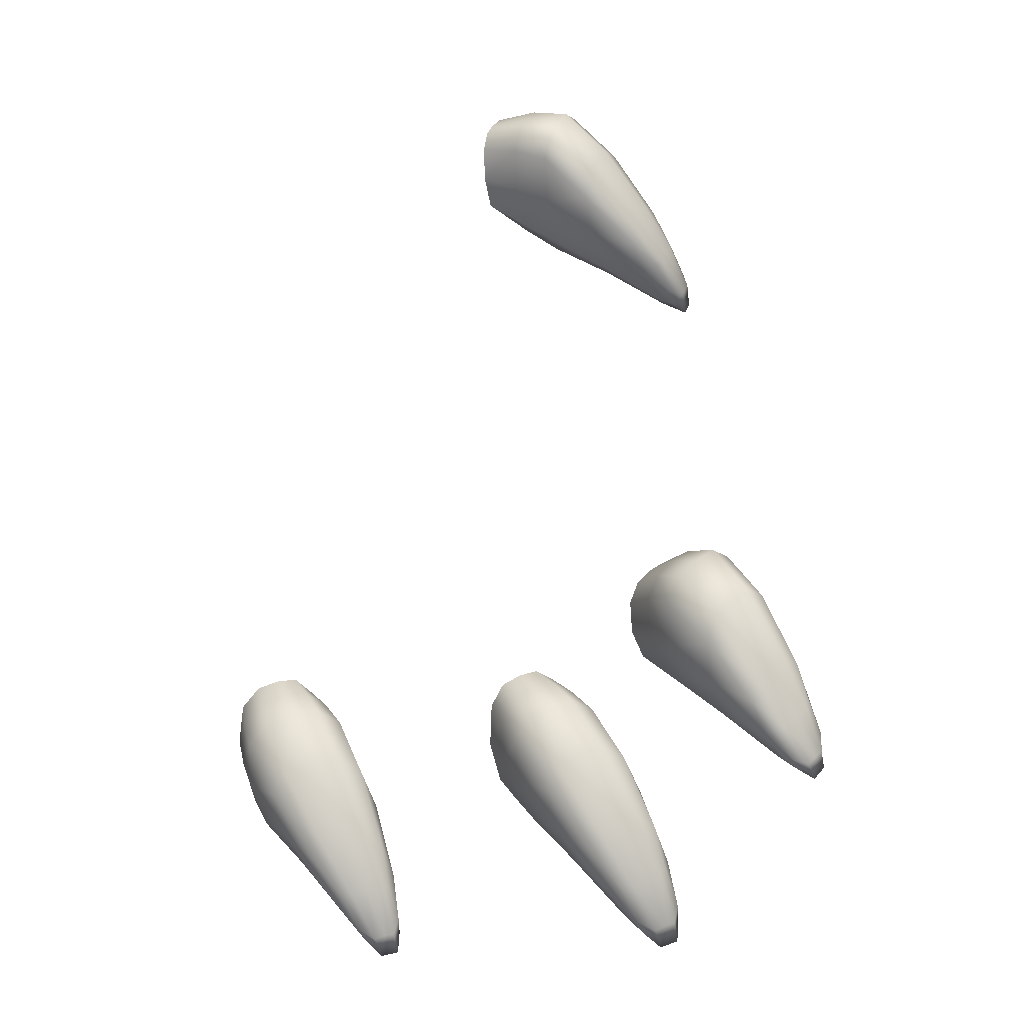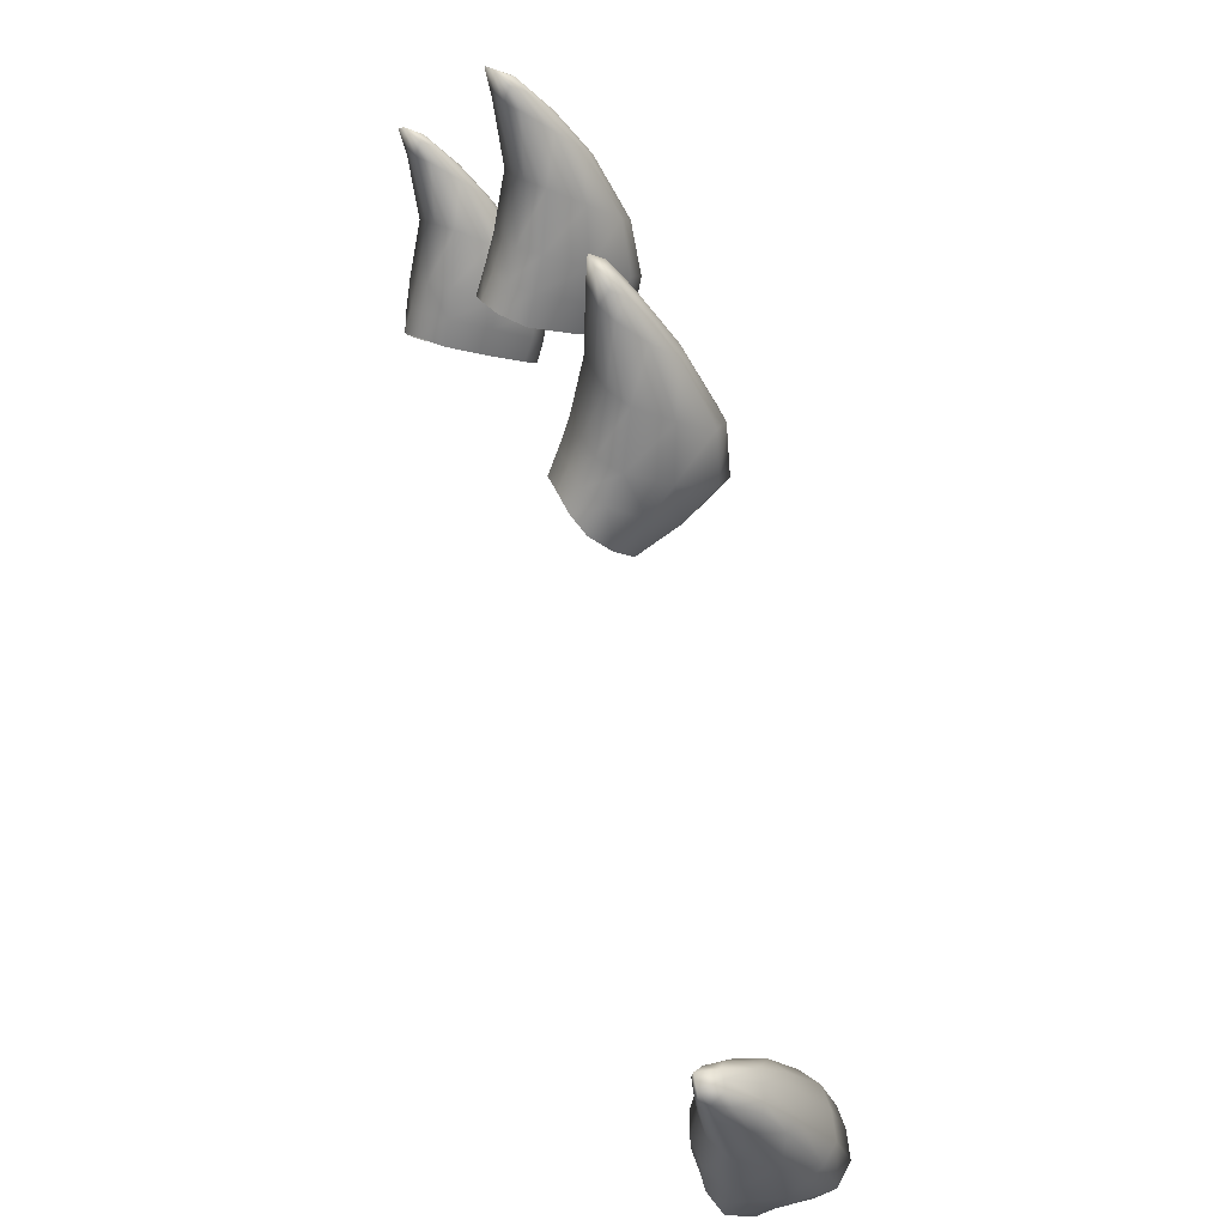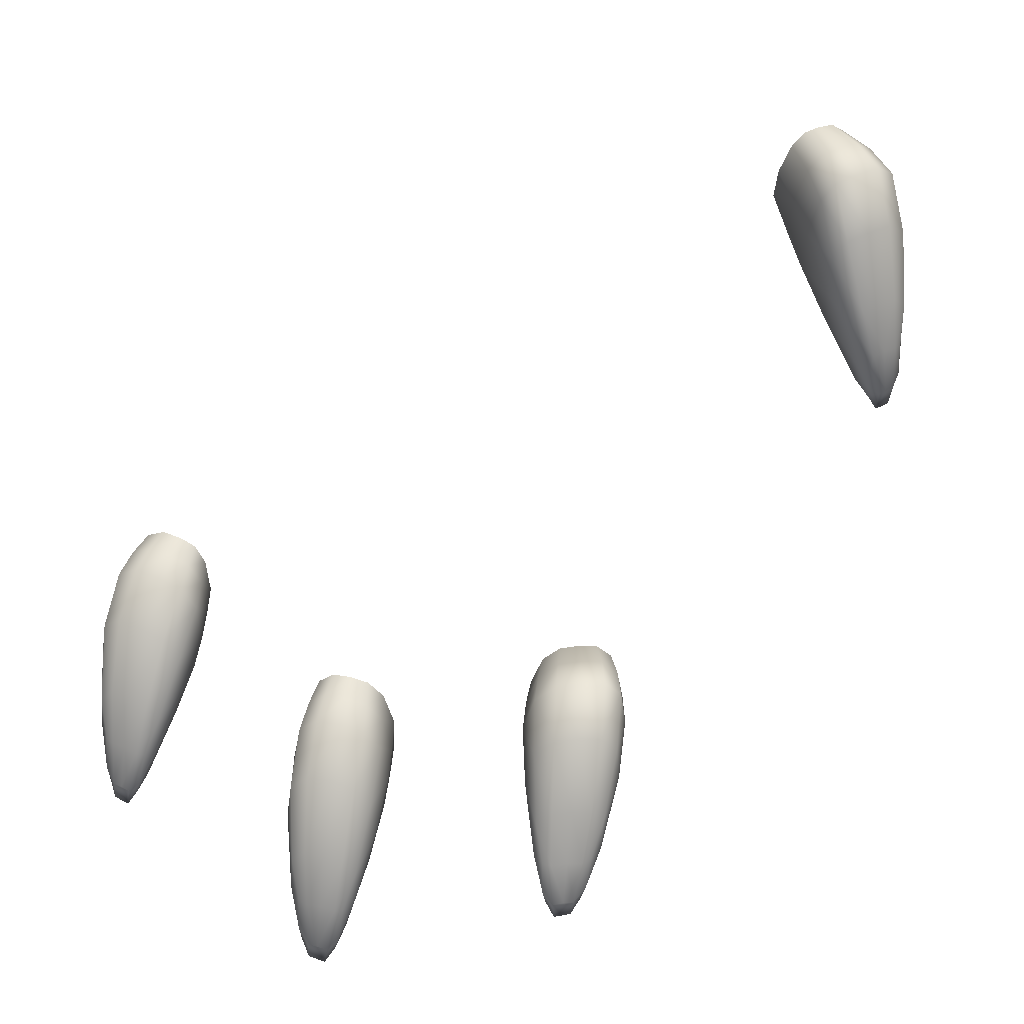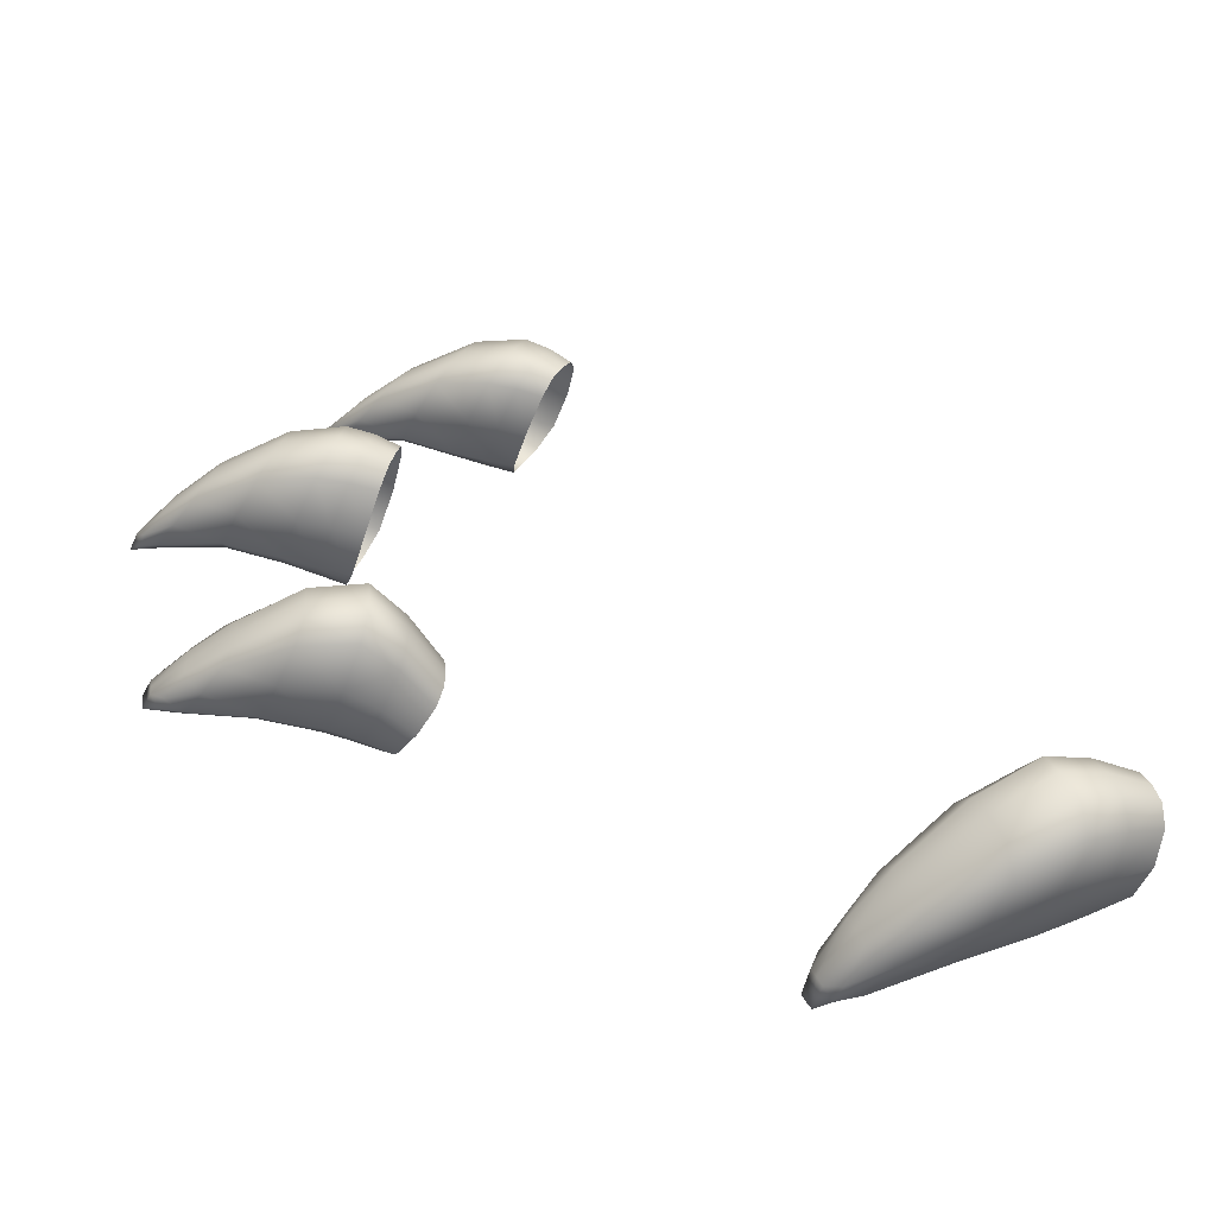
<metadata>
{"format":"obj","ext":"obj","renderer":"f3d","projection":"perspective","resolution":1024,"background":"white","views":[{"elev":50.7,"azim":-31.3,"up":"+Y"},{"elev":29.7,"azim":66.1,"up":"+Z"},{"elev":70.0,"azim":9.3,"up":"+Y"},{"elev":33.4,"azim":100.1,"up":"+Y"}]}
</metadata>
<code>
o Cube.019_Cube.025
v -0.4439 0.7224 0.6503
v -0.9878 0.7691 0.6132
v -0.9385 0.7703 0.6268
v -0.7502 0.7768 0.757
v -0.7014 0.7767 0.7607
v -0.4835 0.7503 0.7625
v -0.4303 0.7501 0.75
v -1.006 0.7608 0.7031
v -0.9497 0.7616 0.7186
v -0.7525 0.7695 0.8531
v -0.6983 0.7694 0.8575
v -0.4739 0.7066 0.8377
v -0.429 0.7063 0.8274
v -1.004 0.7208 0.7789
v -0.9604 0.7228 0.791
v -0.744 0.7279 0.9301
v -0.6999 0.7283 0.9337
v -0.4573 0.6359 0.9263
v -0.434 0.6356 0.9193
v -0.9939 0.6459 0.8698
v -0.9741 0.648 0.876
v -0.7298 0.6478 1.019
v -0.7072 0.6485 1.022
v -0.4636 0.6178 0.9016
v -0.4322 0.6172 0.8923
v -0.9952 0.6351 0.8471
v -0.9682 0.6357 0.8549
v -0.7345 0.6347 0.9946
v -0.7035 0.6353 0.9983
v -0.4825 0.624 0.8219
v -0.4285 0.6235 0.8088
v -1.002 0.6494 0.7674
v -0.9554 0.6499 0.7796
v -0.7445 0.6504 0.9149
v -0.694 0.6512 0.9193
v -0.4981 0.6035 0.7212
v -0.4357 0.6019 0.7074
v -0.6912 0.6294 0.8152
v -0.4136 0.6608 0.6716
v -0.4037 0.6841 0.7746
v -0.4121 0.6592 0.8563
v -0.511 0.6849 0.8002
v -0.4883 0.6601 0.8759
v -0.6701 0.7036 0.7888
v -0.6704 0.7086 0.8928
v -0.683 0.68 0.9693
v -0.7751 0.7078 0.8841
v -0.7581 0.679 0.9621
v -0.9179 0.7006 0.6599
v -0.9262 0.7043 0.7571
v -0.9462 0.6781 0.829
v -1.029 0.7029 0.7294
v -1.016 0.6754 0.8091
v -0.133 0.6469 0.1375
v -0.1506 0.6889 0.06068
v -0.1945 0.6565 0.1804
v -0.2397 0.7019 0.1212
v -0.2177 0.6263 0.1314
v -0.1775 0.6199 0.1047
v -0.17 0.5981 0.1947
v -0.1463 0.5942 0.1777
v -0.1497 0.6198 0.2129
v -0.1328 0.6162 0.2
v -0.191 0.7141 0.1464
v -0.1532 0.7083 0.1204
v -0.2247 0.773 0.08501
v -0.1757 0.7664 0.05118
v -0.2301 0.7882 -0.04462
v -0.4942 0.7226 0.6618
v -0.7504 0.6286 0.8108
v -1.008 0.6314 0.6635
v -0.9504 0.6299 0.6805
v -0.5263 0.6626 0.6969
v -0.7782 0.703 0.7807
v -1.024 0.701 0.6293
v -0.2047 0.714 -0.04386
v -0.2957 0.7294 0.01711
v -0.2331 0.6443 -0.003205
v -0.2828 0.6528 0.02961
v -0.2714 0.7951 -0.01647
v -0.9209 0.6948 0.6281
v -0.6744 0.6951 0.7538
v -0.4229 0.628 0.6394
v -0.4529 0.6695 0.6167
v -0.5001 0.5924 0.6923
v -0.4409 0.5897 0.68
v -0.9783 0.7595 0.5873
v -0.9378 0.761 0.5994
v -0.7468 0.7669 0.7285
v -0.7052 0.7668 0.7316
v -0.692 0.6187 0.7824
v -0.4684 0.7258 0.6549
v -0.4911 0.7583 0.6989
v -0.4244 0.7037 0.654
v -0.4363 0.7584 0.6863
v -0.9618 0.7728 0.6194
v -0.9966 0.7739 0.6429
v -1.011 0.7486 0.6144
v -0.9224 0.75 0.639
v -0.9407 0.7748 0.6578
v -0.7257 0.7801 0.7578
v -0.7529 0.7821 0.7894
v -0.7696 0.755 0.763
v -0.6815 0.755 0.7698
v -0.6986 0.7819 0.7937
v -0.4563 0.7536 0.7546
v -0.5042 0.7306 0.7766
v -0.4109 0.7301 0.7547
v -0.9778 0.7645 0.7097
v -1.025 0.7427 0.7069
v -0.9298 0.7441 0.7333
v -0.7254 0.7731 0.8535
v -0.7717 0.7505 0.8616
v -0.6778 0.7506 0.8692
v -0.4511 0.7092 0.8311
v -0.4662 0.669 0.8877
v -0.4891 0.6922 0.8514
v -0.4139 0.6916 0.8336
v -0.4308 0.6688 0.8794
v -0.9821 0.7249 0.7836
v -0.9976 0.6826 0.8302
v -1.017 0.7058 0.7847
v -0.9459 0.709 0.8048
v -0.9673 0.6853 0.8385
v -0.722 0.7313 0.9304
v -0.7356 0.6872 0.9807
v -0.7585 0.7123 0.9387
v -0.6846 0.713 0.945
v -0.7024 0.6879 0.9836
v -0.4454 0.6365 0.9223
v -0.4542 0.616 0.9365
v -0.4711 0.6413 0.9159
v -0.4229 0.6406 0.9023
v -0.4355 0.6154 0.9295
v -0.9838 0.6479 0.8722
v -0.9929 0.6252 0.881
v -1.005 0.6518 0.8537
v -0.9623 0.6552 0.8665
v -0.9759 0.6263 0.887
v -0.7185 0.6491 1.02
v -0.7288 0.6252 1.03
v -0.7426 0.6545 1.005
v -0.6955 0.6556 1.01
v -0.7092 0.6257 1.033
v -0.4477 0.6171 0.8971
v -0.4778 0.629 0.8973
v -0.4195 0.628 0.8808
v -0.9821 0.6341 0.8512
v -1.007 0.6463 0.8354
v -0.9556 0.6478 0.8501
v -0.7189 0.6337 0.9964
v -0.7483 0.6468 0.9856
v -0.6908 0.6478 0.992
v -0.4945 0.6138 0.7546
v -0.4313 0.6131 0.74
v -1.009 0.6376 0.6983
v -0.9506 0.6376 0.7143
v -0.7493 0.639 0.8467
v -0.691 0.64 0.8514
v -0.5221 0.6209 0.7165
v -0.4655 0.6004 0.7164
v -0.4159 0.6185 0.6928
v -0.7201 0.6252 0.8152
v -0.6718 0.6519 0.8075
v -0.9268 0.651 0.6777
v -0.4063 0.6842 0.7073
v -0.5243 0.6849 0.7346
v -0.6674 0.7101 0.8264
v -0.78 0.7093 0.8174
v -0.9174 0.7053 0.6945
v -1.032 0.7043 0.6636
v -0.1768 0.7137 -0.005621
v -0.2732 0.7291 0.06
v -0.2967 0.679 0.03166
v -0.2312 0.6495 0.1348
v -0.2601 0.6405 0.0685
v -0.1997 0.6204 0.1188
v -0.2116 0.6324 0.03666
v -0.1586 0.6383 0.08626
v -0.1813 0.6147 0.1947
v -0.159 0.5952 0.1869
v -0.1362 0.6075 0.1627
v -0.1649 0.6292 0.2079
v -0.1482 0.5897 0.2201
v -0.1416 0.6188 0.2066
v -0.1335 0.5869 0.2085
v -0.1283 0.6223 0.181
v -0.2008 0.6982 0.1612
v -0.1667 0.6681 0.1846
v -0.1727 0.7141 0.1335
v -0.1405 0.6631 0.1661
v -0.1381 0.6886 0.118
v -0.2503 0.8074 0.02608
v -0.2531 0.7949 -0.02886
v -0.2023 0.8001 -0.007705
v -0.211 0.7646 -0.05315
v -0.2621 0.7619 -0.08099
v -1.004 0.6274 0.6332
v -0.254 0.6584 -0.04087
v -1.014 0.6971 0.5986
v -0.7747 0.6948 0.7468
v -0.5256 0.6315 0.6615
v -0.4964 0.6703 0.6266
v -0.9511 0.6236 0.6507
v -0.7508 0.6183 0.7785
v -0.5154 0.7044 0.6747
v -0.7728 0.6508 0.7999
v -0.9802 0.6269 0.6739
v -1.025 0.653 0.6488
v -0.2119 0.6645 -0.0246
v -0.2596 0.6437 0.01623
v -0.2853 0.7771 -0.002717
v -0.3032 0.6672 -0.007929
v -0.2946 0.7681 -0.0606
v -0.3188 0.7227 -0.02661
v -0.237 0.7078 -0.07994
v -0.9995 0.7399 0.5877
v -0.9256 0.7412 0.61
v -0.9279 0.6472 0.6446
v -0.7641 0.7455 0.7331
v -0.6872 0.7454 0.7387
v -0.6737 0.6436 0.7704
v -0.5226 0.6052 0.6829
v -0.4349 0.6558 0.6213
v -0.4229 0.6009 0.662
v -0.4743 0.673 0.6203
v -0.4692 0.5887 0.691
v -0.9558 0.7639 0.5928
v -0.726 0.7702 0.7292
v -0.7206 0.6128 0.7862
v -0.4629 0.7617 0.6914
v -0.5139 0.7365 0.7122
v -0.4159 0.7365 0.6896
v -1.02 0.7534 0.645
v -0.968 0.7773 0.6497
v -0.9216 0.7547 0.6714
v -0.7734 0.7605 0.7967
v -0.7255 0.7854 0.7902
v -0.6774 0.7605 0.8042
v -0.4762 0.6675 0.8867
v -0.4482 0.6708 0.8825
v -0.4217 0.6671 0.8731
v -1.007 0.6798 0.8241
v -0.9823 0.6862 0.8333
v -0.958 0.6832 0.8382
v -0.719 0.6899 0.9812
v -0.7461 0.6846 0.9761
v -0.6933 0.6855 0.9811
v -0.467 0.6257 0.9217
v -0.4447 0.6155 0.9329
v -0.4259 0.6249 0.9092
v -1.001 0.6374 0.8616
v -0.9844 0.6253 0.8838
v -0.9652 0.6395 0.8727
v -0.7396 0.6383 1.011
v -0.719 0.6251 1.031
v -0.6987 0.6392 1.017
v -0.5038 0.6403 0.8197
v -0.4549 0.6228 0.8153
v -0.4093 0.6395 0.797
v -1.02 0.6642 0.7547
v -0.9794 0.6481 0.7736
v -0.9358 0.6652 0.777
v -0.7189 0.6491 0.9166
v -0.7651 0.6663 0.9066
v -0.6759 0.6676 0.9142
v -0.519 0.6338 0.7531
v -0.4617 0.6114 0.7475
v -0.4104 0.6327 0.7279
v -0.9801 0.6359 0.7062
v -1.029 0.656 0.6857
v -0.9273 0.6563 0.7134
v -0.7721 0.6586 0.8385
v -0.7196 0.6372 0.8488
v -0.6711 0.6601 0.8466
v -0.2726 0.6696 0.07335
v -0.2387 0.6314 0.05356
v -0.1878 0.6557 0.01716
v -0.1626 0.6067 0.2114
v -0.1412 0.5879 0.2146
v -0.1311 0.601 0.1882
v -0.1771 0.6657 0.1861
v -0.1343 0.6582 0.1558
v -0.154 0.6676 0.1753
v -0.239 0.7532 0.1011
v -0.1555 0.7417 0.04371
v -0.2019 0.7734 0.06948
v -0.2648 0.7859 0.04029
v -0.1808 0.7729 -0.01835
v -0.2295 0.8075 0.01191
v -0.2792 0.7676 -0.07102
v -0.3197 0.6872 -0.01027
v -0.2469 0.7442 -0.0856
v -1.017 0.6525 0.6154
v -0.7722 0.643 0.7639
v -0.515 0.6577 0.6391
v -0.9799 0.6188 0.6468
v -0.2784 0.6588 -0.01849
v -0.308 0.7556 -0.04678
v -0.2377 0.6726 -0.06477
f 1 84 226
f 1 92 95
f 1 95 233
f 1 94 84
f 2 87 217
f 2 98 97
f 2 97 96
f 2 96 228
f 3 88 96
f 3 96 235
f 3 100 99
f 3 99 218
f 4 89 220
f 4 103 102
f 4 102 101
f 4 101 229
f 5 90 101
f 5 101 238
f 5 105 104
f 5 104 221
f 6 93 232
f 6 106 93
f 7 95 231
f 7 108 233
f 8 97 234
f 8 109 235
f 9 100 109
f 9 111 236
f 10 102 237
f 10 112 238
f 11 105 112
f 11 114 239
f 12 117 116
f 12 116 241
f 13 115 119
f 13 119 118
f 14 122 121
f 14 121 120
f 15 120 244
f 15 124 123
f 16 127 126
f 16 126 125
f 17 125 246
f 17 129 128
f 18 116 132
f 18 132 249
f 18 131 250
f 18 130 116
f 19 119 241
f 19 130 134
f 19 134 251
f 19 133 119
f 20 121 137
f 20 137 252
f 20 136 135
f 20 135 244
f 21 124 135
f 21 135 253
f 21 139 254
f 21 138 124
f 22 126 142
f 22 142 255
f 22 141 140
f 22 140 126
f 23 129 140
f 23 140 256
f 23 144 257
f 23 143 129
f 24 131 249
f 24 145 250
f 25 134 145
f 25 147 251
f 26 136 252
f 26 148 136
f 27 139 253
f 27 150 254
f 28 141 255
f 28 151 141
f 29 144 256
f 29 153 257
f 36 160 85
f 36 85 161
f 36 161 268
f 36 154 160
f 37 86 162
f 37 162 269
f 37 155 161
f 37 161 227
f 38 91 164
f 38 164 275
f 38 159 274
f 38 163 91
f 39 83 224
f 39 94 166
f 39 166 269
f 39 162 83
f 40 166 108
f 41 118 242
f 41 133 147
f 42 107 167
f 43 146 132
f 43 132 240
f 44 82 104
f 44 104 239
f 44 168 164
f 44 164 222
f 45 168 114
f 46 128 248
f 46 143 257
f 47 113 169
f 48 152 255
f 48 142 247
f 49 81 99
f 49 99 236
f 49 170 165
f 49 165 219
f 50 170 111
f 51 123 245
f 51 138 254
f 52 110 171
f 53 149 252
f 53 137 243
f 54 192 283
f 54 187 182
f 55 179 278
f 56 180 183
f 56 183 282
f 57 173 276
f 58 175 176
f 58 176 277
f 59 177 277
f 59 178 179
f 60 184 279
f 60 181 184
f 61 186 181
f 61 182 281
f 62 189 183
f 62 183 279
f 62 184 185
f 62 185 189
f 63 191 185
f 63 185 186
f 63 186 281
f 63 187 191
f 64 188 189
f 64 189 284
f 65 190 284
f 65 191 192
f 68 197 291
f 68 194 195
f 68 195 289
f 68 196 197
f 69 203 206
f 69 206 232
f 69 93 231
f 69 92 226
f 70 207 205
f 70 205 230
f 70 163 158
f 70 158 273
f 71 209 198
f 71 198 297
f 71 208 156
f 71 156 271
f 72 204 165
f 72 165 157
f 72 157 270
f 72 208 204
f 73 206 296
f 73 202 160
f 73 160 267
f 73 167 206
f 74 103 201
f 74 201 295
f 74 207 169
f 74 169 237
f 75 98 200
f 75 200 294
f 75 209 171
f 75 171 234
f 76 210 300
f 76 216 293
f 76 196 289
f 76 172 210
f 77 212 215
f 77 215 292
f 77 174 173
f 77 173 288
f 78 199 210
f 78 210 278
f 78 178 211
f 78 211 298
f 79 174 213
f 79 213 298
f 79 211 176
f 79 176 276
f 80 214 212
f 80 212 193
f 80 193 290
f 80 194 214
f 12 6 107
f 12 115 6
f 13 7 106
f 13 118 108
f 14 8 110
f 14 120 109
f 15 9 120
f 15 123 111
f 16 10 113
f 16 125 112
f 17 11 125
f 17 128 114
f 24 146 30
f 24 30 145
f 25 145 259
f 25 31 147
f 26 149 32
f 26 32 262
f 27 148 33
f 27 33 150
f 28 152 34
f 28 34 264
f 29 151 35
f 29 35 153
f 30 258 154
f 30 154 259
f 31 259 268
f 31 155 260
f 32 261 156
f 32 156 270
f 33 262 157
f 33 157 263
f 34 265 158
f 34 158 274
f 35 264 159
f 35 159 266
f 40 260 269
f 41 40 118
f 41 147 260
f 42 167 267
f 43 117 42
f 43 42 258
f 45 266 275
f 46 45 128
f 46 153 266
f 47 169 273
f 48 127 47
f 48 47 265
f 50 263 272
f 51 50 123
f 51 150 263
f 52 171 271
f 53 122 52
f 53 52 261
f 54 55 192
f 54 182 179
f 55 172 286
f 56 188 57
f 56 57 175
f 57 285 173
f 60 180 58
f 60 58 177
f 61 181 177
f 61 59 182
f 64 66 285
f 64 190 66
f 65 67 287
f 65 192 286
f 66 193 288
f 66 287 193
f 67 195 290
f 67 286 289
f 92 1 226
f 92 231 95
f 94 1 233
f 94 224 84
f 98 2 217
f 98 234 97
f 97 235 96
f 87 2 228
f 88 228 96
f 100 3 235
f 100 236 99
f 88 3 218
f 103 4 220
f 103 237 102
f 102 238 101
f 89 4 229
f 90 229 101
f 105 5 238
f 105 239 104
f 90 5 221
f 107 6 232
f 106 231 93
f 106 7 231
f 95 7 233
f 110 8 234
f 97 8 235
f 100 235 109
f 100 9 236
f 113 10 237
f 102 10 238
f 105 238 112
f 105 11 239
f 117 240 116
f 115 12 241
f 115 241 119
f 119 242 118
f 122 243 121
f 121 244 120
f 124 15 244
f 124 245 123
f 127 247 126
f 126 246 125
f 129 17 246
f 129 248 128
f 116 240 132
f 131 18 249
f 130 18 250
f 130 241 116
f 130 19 241
f 130 250 134
f 133 19 251
f 133 242 119
f 121 243 137
f 136 20 252
f 136 253 135
f 121 20 244
f 124 244 135
f 139 21 253
f 138 21 254
f 138 245 124
f 126 247 142
f 141 22 255
f 141 256 140
f 140 246 126
f 129 246 140
f 144 23 256
f 143 23 257
f 143 248 129
f 146 24 249
f 131 24 250
f 134 250 145
f 134 25 251
f 149 26 252
f 148 253 136
f 148 27 253
f 139 27 254
f 152 28 255
f 151 256 141
f 151 29 256
f 144 29 257
f 160 223 85
f 85 227 161
f 154 36 268
f 154 267 160
f 86 225 162
f 155 37 269
f 155 268 161
f 86 37 227
f 91 222 164
f 159 38 275
f 163 38 274
f 163 230 91
f 94 39 224
f 94 233 166
f 162 39 269
f 162 225 83
f 166 233 108
f 133 41 242
f 133 251 147
f 107 232 167
f 146 249 132
f 117 43 240
f 82 221 104
f 168 44 239
f 168 275 164
f 82 44 222
f 168 239 114
f 143 46 248
f 153 46 257
f 113 237 169
f 142 48 255
f 127 48 247
f 81 218 99
f 170 49 236
f 170 272 165
f 81 49 219
f 170 236 111
f 138 51 245
f 150 51 254
f 110 234 171
f 137 53 252
f 122 53 243
f 187 54 283
f 187 281 182
f 172 55 278
f 180 279 183
f 188 56 282
f 175 57 276
f 175 276 176
f 177 58 277
f 178 59 277
f 178 278 179
f 180 60 279
f 181 280 184
f 186 280 181
f 186 61 281
f 189 282 183
f 184 62 279
f 184 280 185
f 185 284 189
f 191 284 185
f 185 280 186
f 187 63 281
f 187 283 191
f 188 282 189
f 190 64 284
f 191 65 284
f 191 283 192
f 194 68 291
f 194 290 195
f 196 68 289
f 196 293 197
f 203 296 206
f 93 69 232
f 92 69 231
f 203 69 226
f 207 295 205
f 163 70 230
f 163 274 158
f 207 70 273
f 209 294 198
f 208 71 297
f 208 270 156
f 209 71 271
f 204 219 165
f 165 272 157
f 208 72 270
f 208 297 204
f 202 73 296
f 202 223 160
f 167 73 267
f 167 232 206
f 103 220 201
f 207 74 295
f 207 273 169
f 103 74 237
f 98 217 200
f 209 75 294
f 209 271 171
f 98 75 234
f 216 76 300
f 196 76 293
f 172 76 289
f 172 278 210
f 212 299 215
f 174 77 292
f 174 276 173
f 212 77 288
f 199 300 210
f 178 78 278
f 178 277 211
f 199 78 298
f 174 292 213
f 211 79 298
f 211 277 176
f 174 79 276
f 214 299 212
f 212 288 193
f 194 80 290
f 194 291 214
f 117 12 107
f 115 106 6
f 115 13 106
f 7 13 108
f 122 14 110
f 8 14 109
f 9 109 120
f 9 15 111
f 127 16 113
f 10 16 112
f 11 112 125
f 11 17 114
f 146 258 30
f 30 259 145
f 31 25 259
f 31 260 147
f 149 261 32
f 148 26 262
f 148 262 33
f 33 263 150
f 152 265 34
f 151 28 264
f 151 264 35
f 35 266 153
f 258 267 154
f 154 268 259
f 155 31 268
f 155 269 260
f 261 271 156
f 262 32 270
f 262 270 157
f 157 272 263
f 265 273 158
f 264 34 274
f 264 274 159
f 159 275 266
f 166 40 269
f 40 108 118
f 40 41 260
f 258 42 267
f 117 107 42
f 146 43 258
f 168 45 275
f 45 114 128
f 45 46 266
f 265 47 273
f 127 113 47
f 152 48 265
f 170 50 272
f 50 111 123
f 50 51 263
f 261 52 271
f 122 110 52
f 149 53 261
f 55 286 192
f 55 54 179
f 172 289 286
f 188 285 57
f 180 56 175
f 285 288 173
f 180 175 58
f 181 60 177
f 59 61 177
f 59 179 182
f 188 64 285
f 190 287 66
f 190 65 287
f 67 65 286
f 285 66 288
f 287 290 193
f 287 67 290
f 195 67 289

</code>
